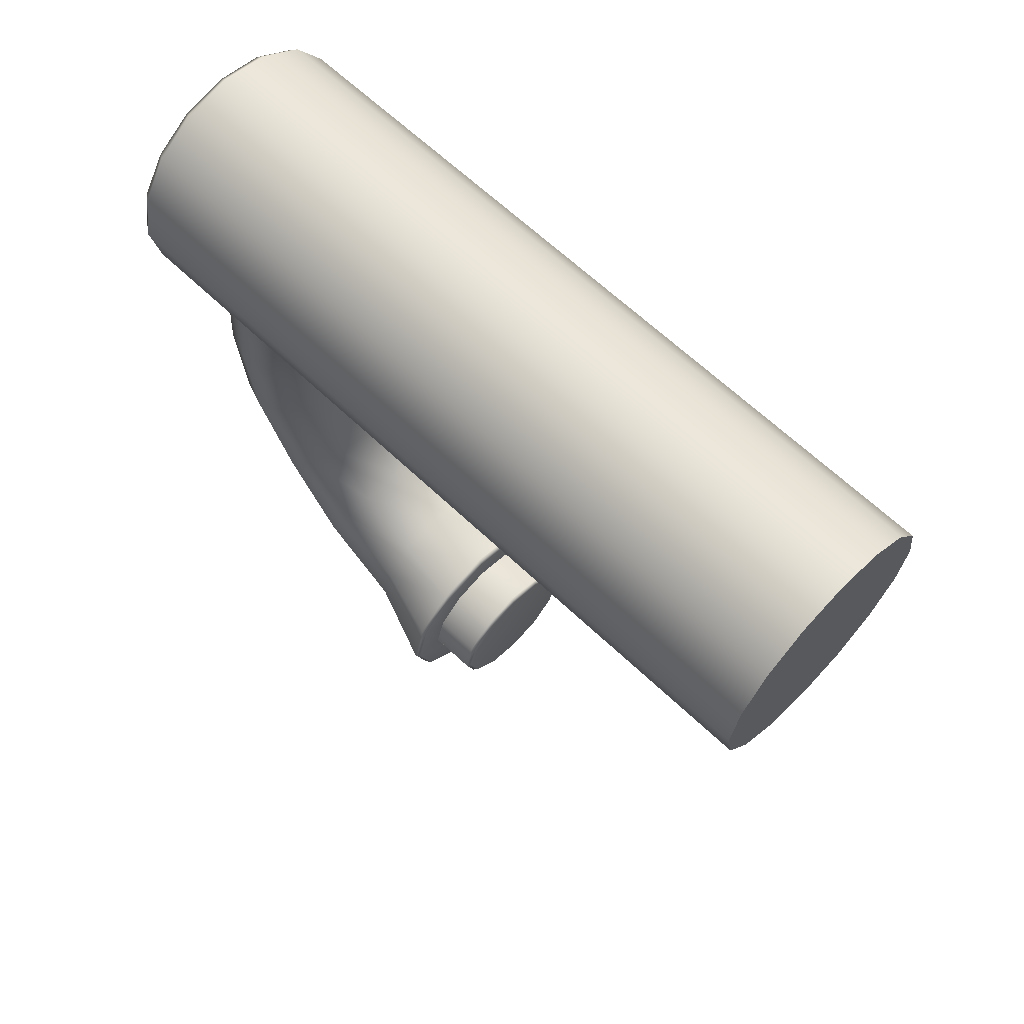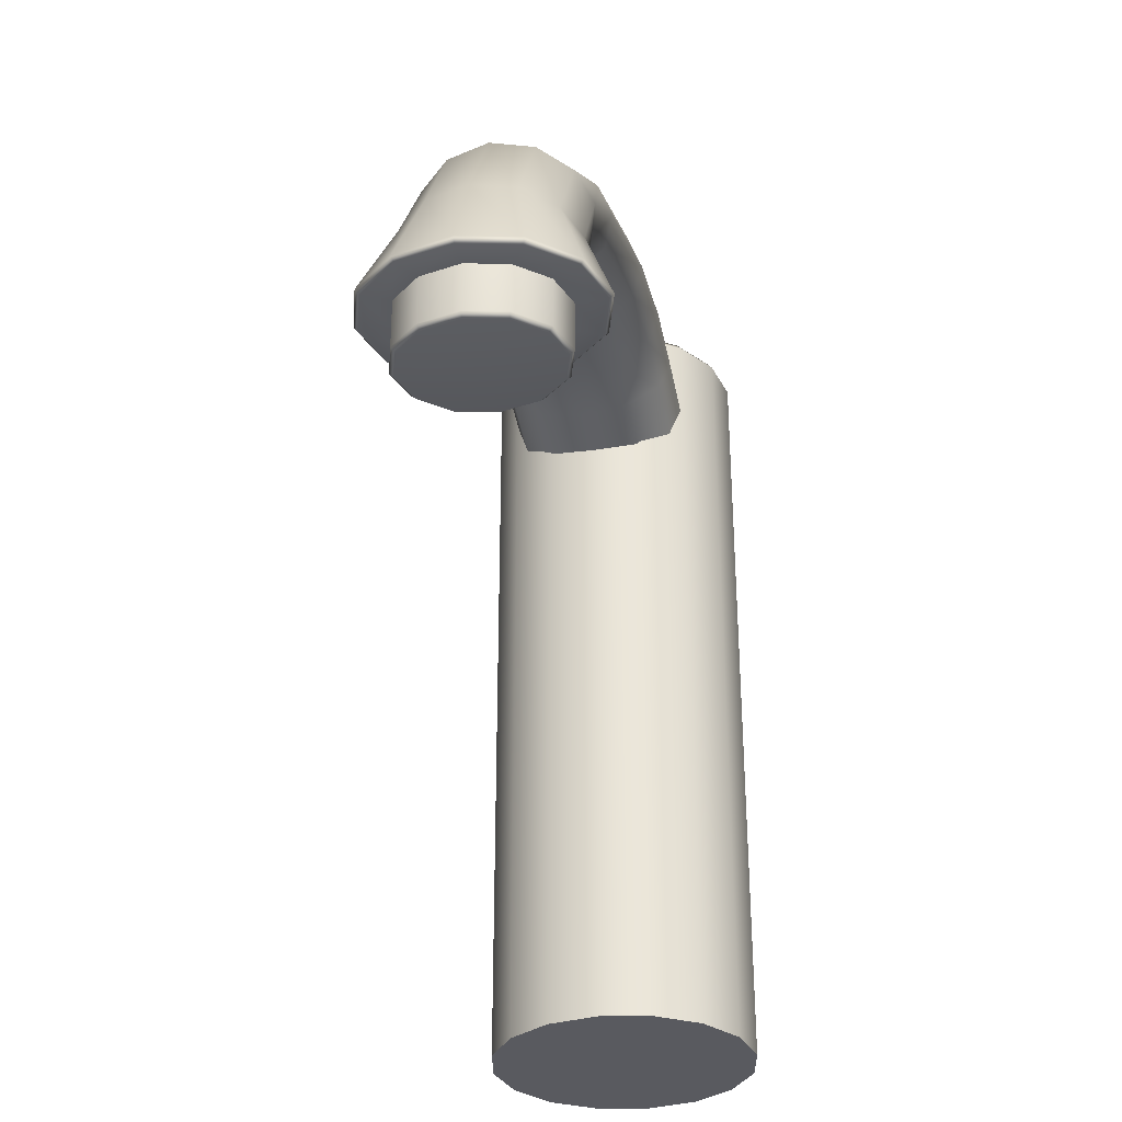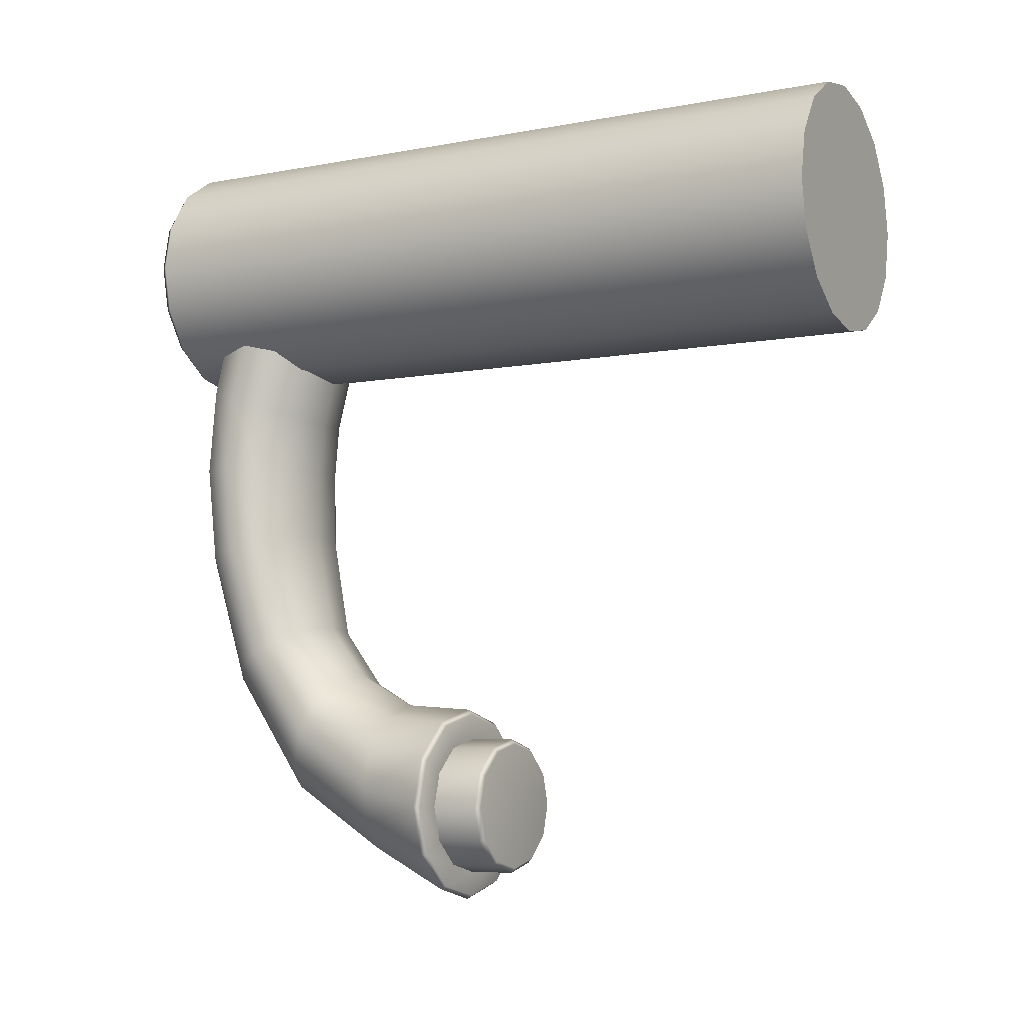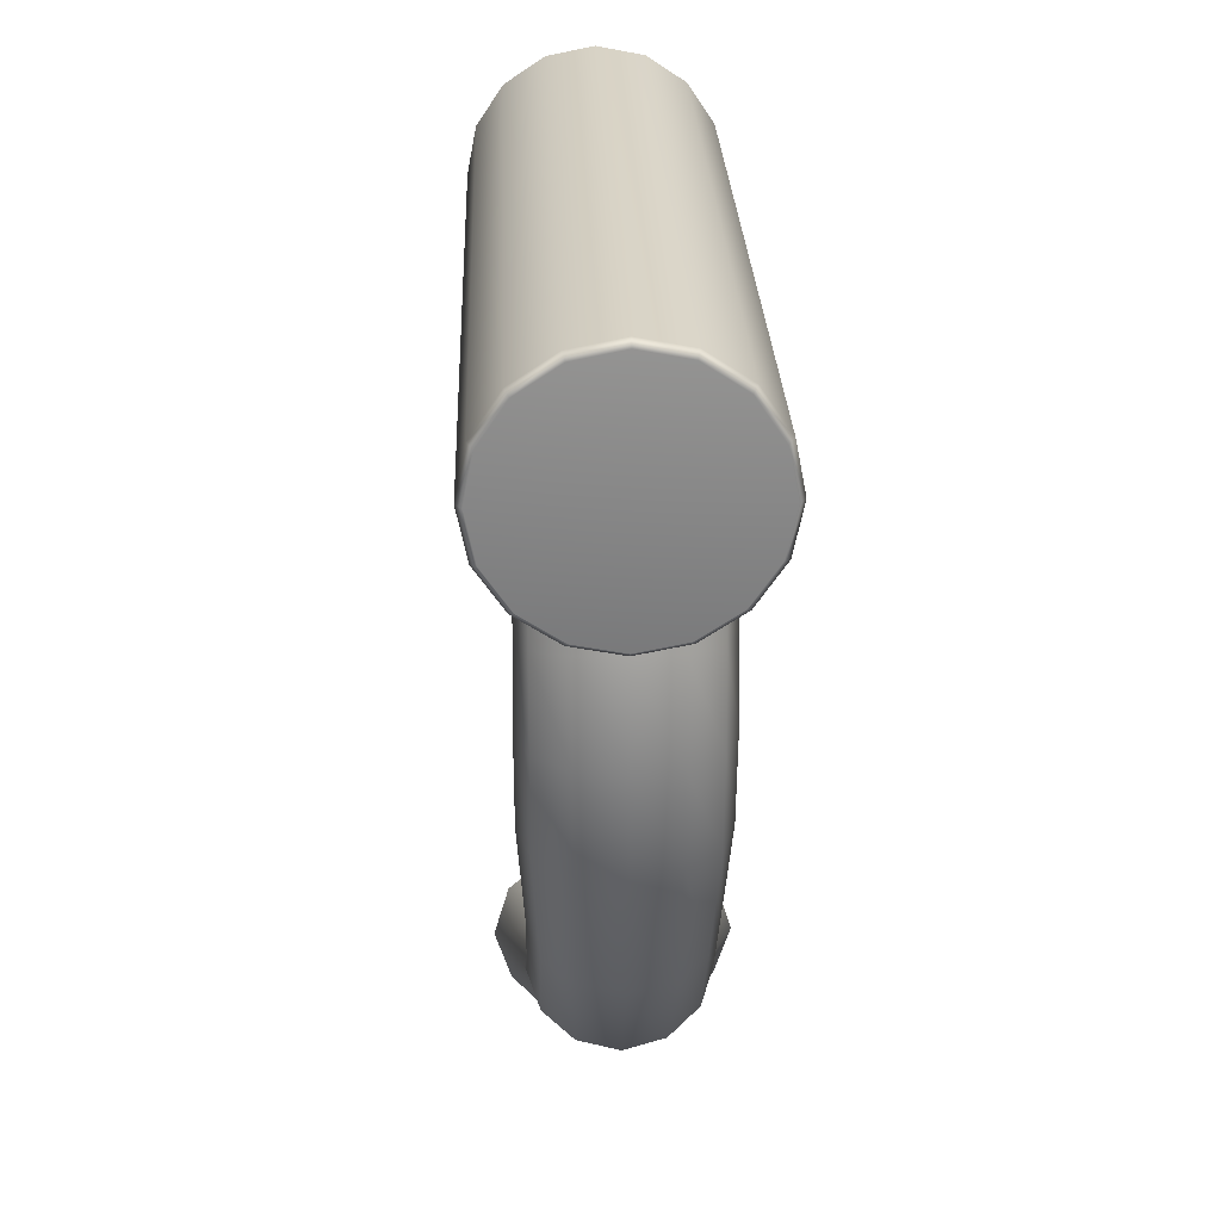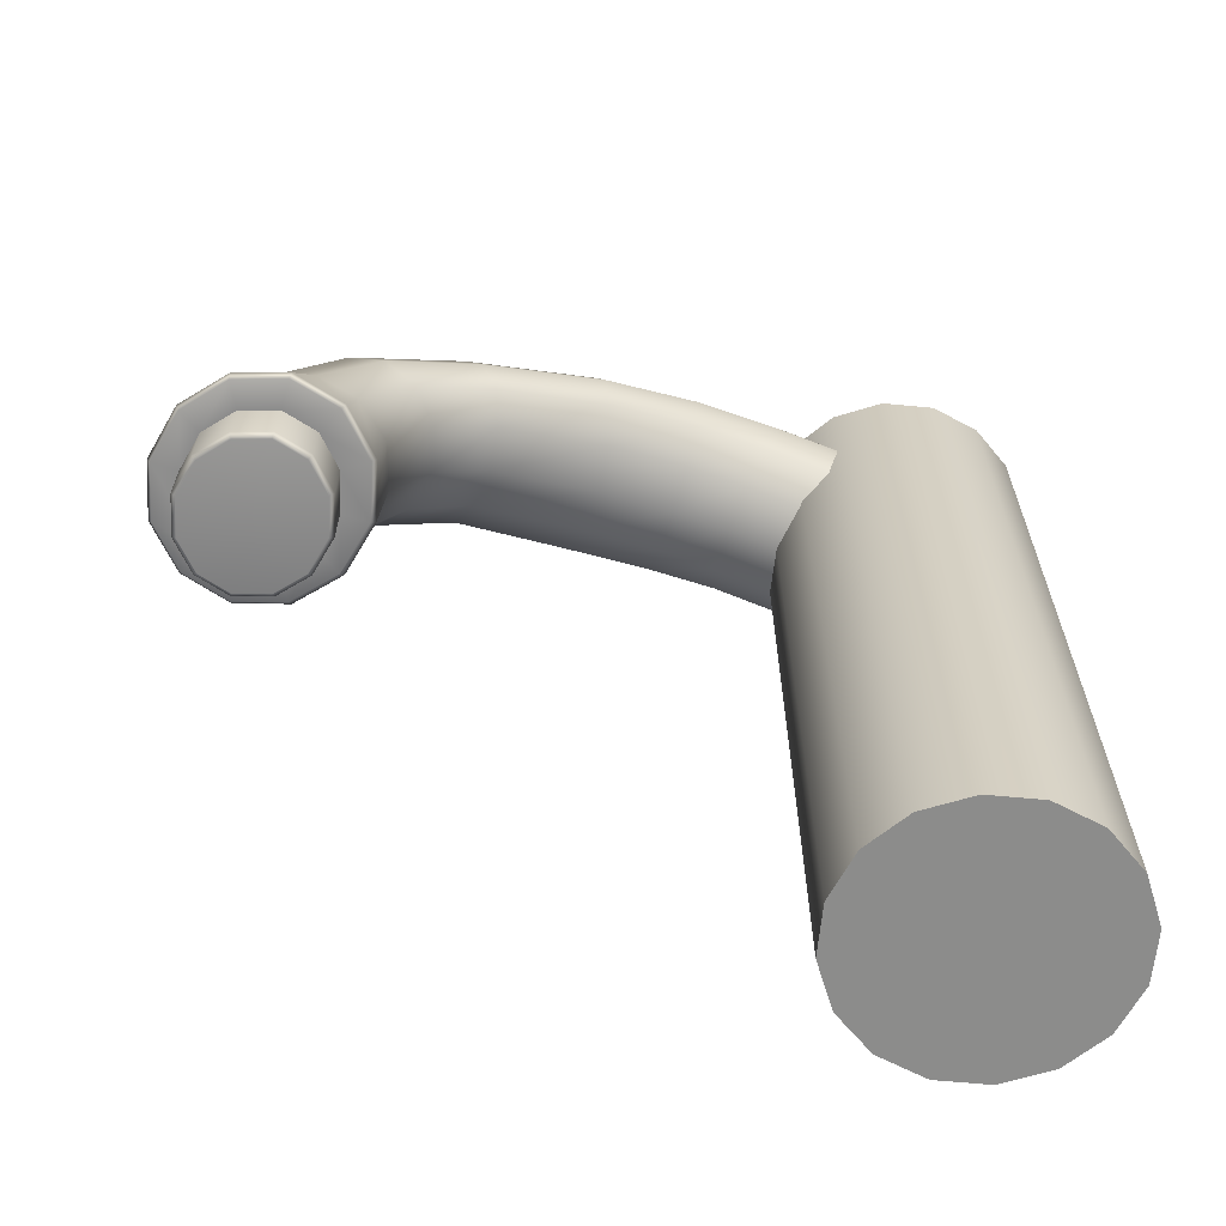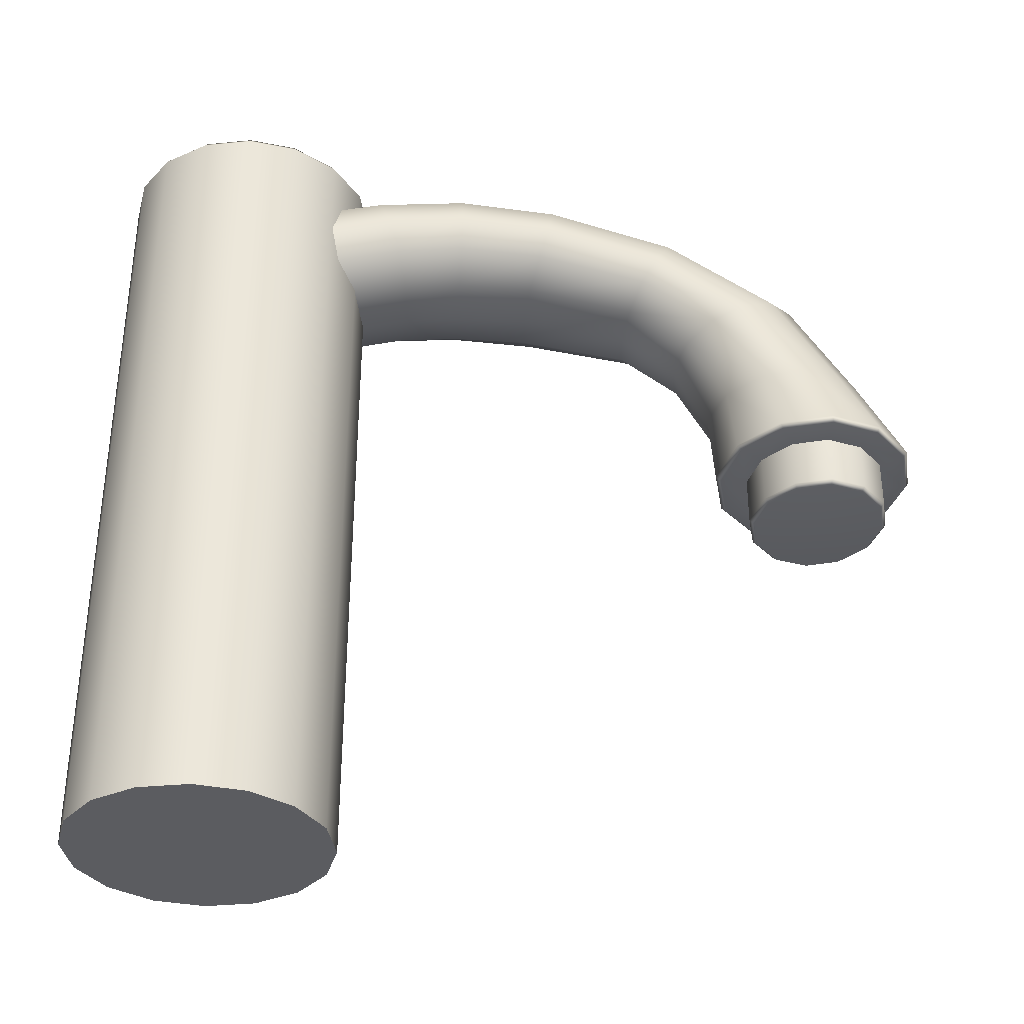
<metadata>
{"format":"obj","ext":"obj","renderer":"f3d","projection":"perspective","resolution":1024,"background":"white","views":[{"elev":64.8,"azim":133.7,"up":"+Y"},{"elev":-31.9,"azim":12.0,"up":"+Z"},{"elev":-6.7,"azim":118.8,"up":"+Y"},{"elev":27.8,"azim":-2.2,"up":"+Y"},{"elev":-64.1,"azim":73.3,"up":"+Z"},{"elev":-34.5,"azim":-93.8,"up":"+Z"}]}
</metadata>
<code>
o SinkFaucet_5
v 0.02911 0.08405 -0.1335
v 0.02228 0.09427 -0.1335
v 0.01206 0.1011 -0.1335
v 0 0.1035 -0.1335
v -0.01206 0.1011 -0.1335
v -0.02228 0.09427 -0.1335
v -0.02911 0.08405 -0.1335
v -0.03151 0.07199 -0.1335
v -0.02911 0.05993 -0.1335
v -0.02228 0.04971 -0.1335
v -0.01206 0.04288 -0.1335
v 0 0.04048 -0.1335
v 0.01206 0.04288 -0.1335
v 0.02228 0.04971 -0.1335
v 0.02911 0.05993 -0.1335
v 0.03151 0.07199 -0.1335
v 0 0.07199 -0.1335
v -0 0.0288 0.02332
v -0 0.0672 0.01346
v -0.01092 0.02954 0.0255
v -0.01092 0.06872 0.0155
v -0 -0.05086 -0.006112
v -0.01128 -0.05439 -0.006037
v -0 -0.002842 0.02475
v -0.01106 -0.003543 0.02652
v 0 0.01514 0.02468
v -0.01121 0.01514 0.02693
v -0.01887 0.03157 0.03142
v -0.01887 0.07285 0.02106
v -0.01871 -0.06273 -0.005419
v -0.0191 -0.005678 0.03153
v -0.01927 0.01514 0.03308
v -0.02171 0.03432 0.03947
v -0.02171 0.07846 0.02861
v -0.02076 -0.07292 -0.004343
v -0.02198 -0.007728 0.03889
v -0.02203 0.01514 0.04134
v -0.01874 0.03706 0.04746
v -0.01874 0.08403 0.0361
v -0.01739 -0.08234 -0.003248
v -0.01897 -0.009141 0.04669
v -0.01885 0.01514 0.04939
v -0.01079 0.03905 0.05327
v -0.01079 0.08808 0.04155
v -0.01001 -0.08901 -0.002049
v -0.01092 -0.009269 0.05262
v -0.01074 0.01514 0.05504
v -0 0.03978 0.05539
v -0 0.08956 0.04354
v -0 -0.09145 -0.001608
v -0 -0.008671 0.05487
v 0 0.01514 0.05688
v 0.01079 0.03905 0.05327
v 0.01079 0.08808 0.04155
v 0.01001 -0.08901 -0.002048
v 0.01092 -0.009319 0.05261
v 0.0107 0.01514 0.05493
v 0.01874 0.03706 0.04746
v 0.01874 0.08403 0.0361
v 0.01739 -0.08234 -0.003248
v 0.01897 -0.009215 0.04668
v 0.01882 0.01514 0.04935
v 0.02171 0.03432 0.03947
v 0.02171 0.07846 0.02861
v 0.02076 -0.07292 -0.004343
v 0.02198 -0.007728 0.03889
v 0.02203 0.01514 0.04133
v 0.01887 0.03157 0.03142
v 0.01887 0.07285 0.02106
v 0.01871 -0.06273 -0.005419
v 0.0191 -0.005697 0.03153
v 0.01927 0.01514 0.03308
v 0.01092 0.02954 0.0255
v 0.01092 0.06872 0.0155
v 0.01128 -0.05439 -0.006037
v 0.01106 -0.003543 0.02652
v 0.01121 0.01514 0.02693
v -2e-06 -0.04228 0.009625
v -2e-06 -0.02897 0.01963
v -0.01014 -0.03002 0.02123
v -0.01056 -0.0447 0.01061
v -0.01751 -0.0328 0.02569
v -0.01788 -0.05084 0.01321
v -0.02015 -0.03654 0.03181
v -0.02031 -0.05885 0.01666
v -0.01739 -0.04034 0.0381
v -0.01739 -0.06683 0.02014
v -0.01001 -0.04326 0.04293
v -0.01001 -0.07301 0.02283
v 1.3e-05 -0.04436 0.04476
v 1.3e-05 -0.07538 0.02387
v 0.01002 -0.04322 0.04293
v 0.01002 -0.07298 0.02285
v 0.01739 -0.04028 0.0381
v 0.01739 -0.06679 0.02017
v 0.02014 -0.03647 0.03182
v 0.0203 -0.05881 0.0167
v 0.01751 -0.03274 0.0257
v 0.01787 -0.05081 0.01325
v 0.01013 -0.02999 0.02124
v 0.01055 -0.04468 0.01063
v -0 -0.06016 -0.02543
v -0.009836 -0.06254 -0.02543
v -0.01699 -0.06902 -0.02544
v -0.01955 -0.07781 -0.02544
v -0.01687 -0.08654 -0.02545
v -0.009715 -0.09289 -0.02545
v -0 -0.0952 -0.02545
v 0.009715 -0.09289 -0.02545
v 0.01687 -0.08654 -0.02545
v 0.01955 -0.07781 -0.02544
v 0.01699 -0.06902 -0.02544
v 0.009835 -0.06254 -0.02543
v -0 -0.07771 -0.03859
v 0.02911 0.08405 0.05625
v 0.02766 0.08345 0.05822
v 0.02228 0.09427 0.05625
v 0.02117 0.09316 0.05822
v 0.01206 0.1011 0.05625
v 0.01146 0.09965 0.05822
v 0 0.1035 0.05625
v 0 0.1019 0.05822
v -0.01206 0.1011 0.05625
v -0.01146 0.09965 0.05822
v -0.02228 0.09427 0.05625
v -0.02117 0.09316 0.05822
v -0.02911 0.08405 0.05625
v -0.02766 0.08345 0.05822
v -0.03151 0.07199 0.05625
v -0.02993 0.07199 0.05822
v -0.02911 0.05993 0.05625
v -0.02766 0.06053 0.05822
v -0.02228 0.04971 0.05625
v -0.02117 0.05082 0.05822
v -0.01206 0.04288 0.05625
v -0.01146 0.04433 0.05822
v 0 0.04048 0.05625
v 0 0.04206 0.05822
v 0.01206 0.04288 0.05625
v 0.01146 0.04433 0.05822
v 0.02228 0.04971 0.05625
v 0.02117 0.05082 0.05822
v 0.02911 0.05993 0.05625
v 0.02766 0.06053 0.05822
v 0.03151 0.07199 0.05625
v 0.02993 0.07199 0.05822
v -0 -0.05222 -0.02431
v -0 -0.05345 -0.02543
v -0.01407 -0.05567 -0.02428
v -0.01367 -0.05684 -0.02543
v -0.02425 -0.06499 -0.0242
v -0.02343 -0.06587 -0.02544
v -0.02784 -0.07756 -0.02413
v -0.02678 -0.07785 -0.02544
v -0.024 -0.09 -0.02408
v -0.02309 -0.08964 -0.02545
v -0.01383 -0.09908 -0.02408
v -0.01334 -0.0983 -0.02546
v -0 -0.1024 -0.02408
v -0 -0.1015 -0.02546
v 0.01383 -0.09908 -0.02408
v 0.01335 -0.09832 -0.02546
v 0.024 -0.09 -0.02408
v 0.02314 -0.08967 -0.02545
v 0.02784 -0.07756 -0.02413
v 0.02688 -0.07785 -0.02544
v 0.02425 -0.06499 -0.0242
v 0.02351 -0.06582 -0.02544
v 0.01407 -0.05567 -0.02428
v 0.0137 -0.0568 -0.02543
v -0 -0.06016 -0.03743
v -0 -0.06135 -0.03858
v -0.009836 -0.06254 -0.03743
v -0.009278 -0.0636 -0.03858
v -0.01699 -0.06902 -0.03743
v -0.01597 -0.06966 -0.03859
v -0.01955 -0.07781 -0.03744
v -0.01834 -0.0778 -0.03859
v -0.01687 -0.08654 -0.03744
v -0.01586 -0.08589 -0.0386
v -0.009715 -0.09289 -0.03745
v -0.009165 -0.09183 -0.0386
v -0 -0.0952 -0.03745
v -0 -0.09402 -0.0386
v 0.009715 -0.09289 -0.03745
v 0.009164 -0.09183 -0.0386
v 0.01687 -0.08654 -0.03744
v 0.01586 -0.08589 -0.0386
v 0.01955 -0.07781 -0.03744
v 0.01834 -0.0778 -0.03859
v 0.01699 -0.06902 -0.03743
v 0.01597 -0.06966 -0.03859
v 0.009835 -0.06254 -0.03743
v 0.009278 -0.0636 -0.03858
v 0 0.07199 0.05822
f 19 18 20 21
f 26 24 25 27
f 18 26 27 20
f 21 20 28 29
f 27 25 31 32
f 20 27 32 28
f 29 28 33 34
f 32 31 36 37
f 28 32 37 33
f 34 33 38 39
f 37 36 41 42
f 33 37 42 38
f 39 38 43 44
f 42 41 46 47
f 38 42 47 43
f 44 43 48 49
f 47 46 51 52
f 43 47 52 48
f 49 48 53 54
f 52 51 56 57
f 48 52 57 53
f 54 53 58 59
f 57 56 61 62
f 53 57 62 58
f 59 58 63 64
f 62 61 66 67
f 58 62 67 63
f 64 63 68 69
f 67 66 71 72
f 63 67 72 68
f 69 68 73 74
f 72 71 76 77
f 68 72 77 73
f 74 73 18 19
f 77 76 24 26
f 73 77 26 18
f 78 79 100 101
f 79 78 81 80
f 80 81 83 82
f 82 83 85 84
f 84 85 87 86
f 86 87 89 88
f 88 89 91 90
f 90 91 93 92
f 92 93 95 94
f 94 95 97 96
f 96 97 99 98
f 98 99 101 100
f 78 22 23 81
f 24 79 80 25
f 81 23 30 83
f 25 80 82 31
f 83 30 35 85
f 31 82 84 36
f 85 35 40 87
f 36 84 86 41
f 87 40 45 89
f 41 86 88 46
f 89 45 50 91
f 46 88 90 51
f 91 50 55 93
f 51 90 92 56
f 93 55 60 95
f 56 92 94 61
f 95 60 65 97
f 61 94 96 66
f 97 65 70 99
f 66 96 98 71
f 99 70 75 101
f 71 98 100 76
f 101 75 22 78
f 76 100 79 24
f 147 148 150 149
f 148 147 169 170
f 149 150 152 151
f 151 152 154 153
f 153 154 156 155
f 155 156 158 157
f 157 158 160 159
f 159 160 162 161
f 161 162 164 163
f 163 164 166 165
f 165 166 168 167
f 167 168 170 169
f 171 172 174 173
f 172 171 193 194
f 173 174 176 175
f 175 176 178 177
f 177 178 180 179
f 179 180 182 181
f 181 182 184 183
f 183 184 186 185
f 185 186 188 187
f 187 188 190 189
f 189 190 192 191
f 191 192 194 193
f 22 147 149 23
f 23 149 151 30
f 30 151 153 35
f 35 153 155 40
f 40 155 157 45
f 45 157 159 50
f 50 159 161 55
f 55 161 163 60
f 60 163 165 65
f 65 165 167 70
f 70 167 169 75
f 75 169 147 22
f 150 148 102 103
f 152 150 103 104
f 154 152 104 105
f 156 154 105 106
f 158 156 106 107
f 160 158 107 108
f 162 160 108 109
f 164 162 109 110
f 166 164 110 111
f 168 166 111 112
f 170 168 112 113
f 148 170 113 102
f 103 102 171 173
f 104 103 173 175
f 105 104 175 177
f 106 105 177 179
f 107 106 179 181
f 108 107 181 183
f 109 108 183 185
f 110 109 185 187
f 111 110 187 189
f 112 111 189 191
f 113 112 191 193
f 102 113 193 171
f 114 176 174 172
f 114 180 178 176
f 114 184 182 180
f 114 188 186 184
f 114 192 190 188
f 114 172 194 192
f 3 2 17 4
f 5 4 17 6
f 7 6 17 8
f 9 8 17 10
f 11 10 17 12
f 13 12 17 14
f 15 14 17 16
f 1 16 17 2
f 122 121 123 124
f 126 125 127 128
f 128 127 129 130
f 130 129 131 132
f 132 131 133 134
f 134 133 135 136
f 136 135 137 138
f 138 137 139 140
f 140 139 141 142
f 142 141 143 144
f 144 143 145 146
f 1 2 117 115
f 2 3 119 117
f 3 4 121 119
f 4 5 123 121
f 5 6 125 123
f 6 7 127 125
f 7 8 129 127
f 8 9 131 129
f 9 10 133 131
f 10 11 135 133
f 11 12 137 135
f 12 13 139 137
f 13 14 141 139
f 14 15 143 141
f 15 16 145 143
f 16 1 115 145
f 195 146 116 118
f 195 118 120 122
f 195 122 124 126
f 195 126 128 130
f 195 130 132 134
f 195 134 136 138
f 195 138 140 142
f 195 142 144 146
f 122 120 119 121
f 120 118 117 119
f 118 116 115 117
f 116 146 145 115
f 123 125 126 124

</code>
